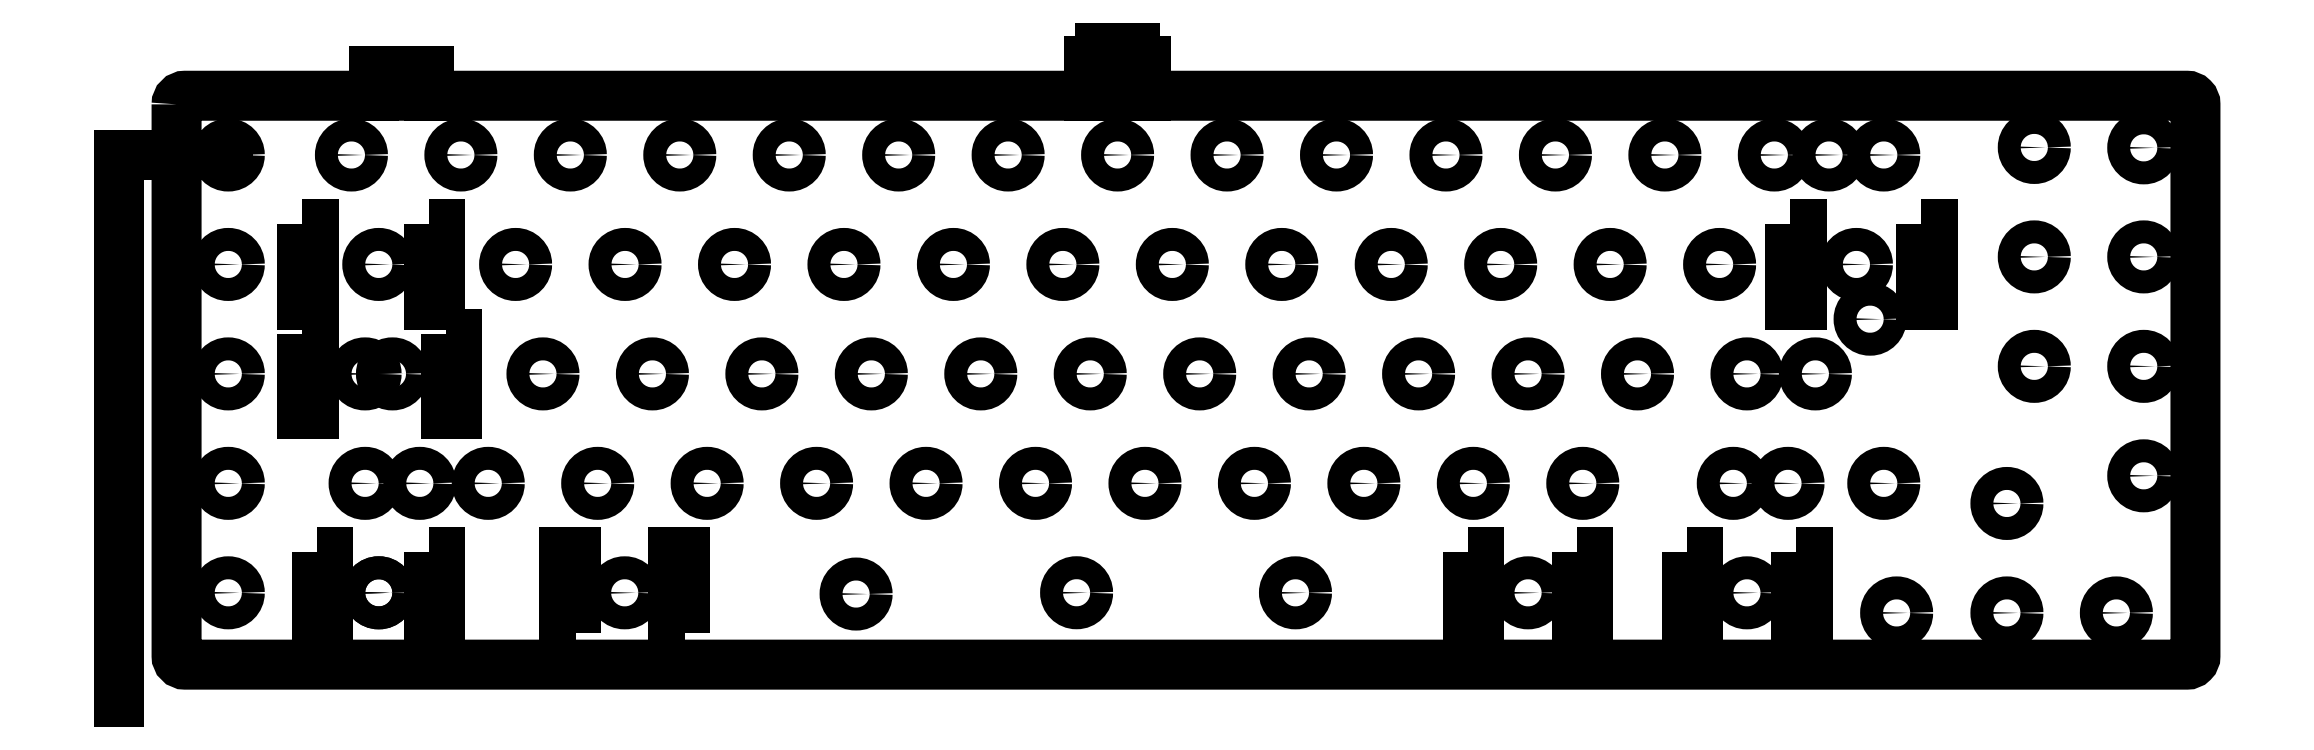
<metadata>
{"format":"dxf","ext":"dxf","renderer":"ezdxf+matplotlib","layout":"modelspace","background":"white","min_lineweight":24,"dpi":150}
</metadata>
<code>
0
SECTION
2
ENTITIES
0
LWPOLYLINE
8
0
90
8
70
1
43
0
10
10.05
20
104.1
10
10.05
20
8.05
42
0.4142
10
11.55
20
6.55
10
359.9
20
6.55
42
0.4142
10
361.4
20
8.05
10
361.4
20
104.1
42
0.4142
10
359.9
20
105.6
10
11.55
20
105.6
42
0.4142
0
LINE
8
0
10
0
20
0
30
0
11
0
21
95.25
31
0
0
LINE
8
0
10
44.48
20
105.6
30
0
11
44.48
21
107.6
31
0
0
LINE
8
0
10
53.98
20
107.6
30
0
11
53.98
21
105.6
31
0
0
LINE
8
0
10
44.48
20
107.6
30
0
11
53.98
21
107.6
31
0
0
LINE
8
0
10
44.48
20
110
30
0
11
53.98
21
110
31
0
0
LINE
8
0
10
168.8
20
111.6
30
0
11
168.8
21
105.6
31
0
0
LINE
8
0
10
178.8
20
111.6
30
0
11
178.8
21
105.6
31
0
0
LINE
8
0
10
168.8
20
111.6
30
0
11
178.8
21
111.6
31
0
0
LINE
8
0
10
170.8
20
113.9
30
0
11
176.8
21
113.9
31
0
0
CIRCLE
8
0
10
154.8
20
95.25
30
0
40
2
210
0
220
0
230
1
0
CIRCLE
8
0
10
297.7
20
95.25
30
0
40
2
210
0
220
0
230
1
0
CIRCLE
8
0
10
135.7
20
95.25
30
0
40
2
210
0
220
0
230
1
0
CIRCLE
8
0
10
173.8
20
95.25
30
0
40
2
210
0
220
0
230
1
0
CIRCLE
8
0
10
78.58
20
95.25
30
0
40
2
210
0
220
0
230
1
0
CIRCLE
8
0
10
250
20
95.25
30
0
40
2
210
0
220
0
230
1
0
CIRCLE
8
0
10
192.9
20
95.25
30
0
40
2
210
0
220
0
230
1
0
CIRCLE
8
0
10
211.9
20
95.25
30
0
40
2
210
0
220
0
230
1
0
LINE
8
0
10
0
20
95.25
30
0
11
19.05
21
95.25
31
0
0
CIRCLE
8
0
10
97.63
20
95.25
30
0
40
2
210
0
220
0
230
1
0
CIRCLE
8
0
10
59.53
20
95.25
30
0
40
2
210
0
220
0
230
1
0
CIRCLE
8
0
10
116.7
20
95.25
30
0
40
2
210
0
220
0
230
1
0
CIRCLE
8
0
10
269.1
20
95.25
30
0
40
2
210
0
220
0
230
1
0
CIRCLE
8
0
10
288.1
20
95.25
30
0
40
2
210
0
220
0
230
1
0
CIRCLE
8
0
10
307.2
20
95.25
30
0
40
2
210
0
220
0
230
1
0
CIRCLE
8
0
10
40.48
20
95.25
30
0
40
2
210
0
220
0
230
1
0
CIRCLE
8
0
10
231
20
95.25
30
0
40
2
210
0
220
0
230
1
0
CIRCLE
8
0
10
352.4
20
96.49
30
0
40
2
210
0
220
0
230
1
0
CIRCLE
8
0
10
333.4
20
96.56
30
0
40
2
210
0
220
0
230
1
0
CIRCLE
8
0
10
19.05
20
95.25
30
0
40
2
210
0
220
0
230
1
0
CIRCLE
8
0
10
107.2
20
76.2
30
0
40
2
210
0
220
0
230
1
0
CIRCLE
8
0
10
126.2
20
76.2
30
0
40
2
210
0
220
0
230
1
0
CIRCLE
8
0
10
69.06
20
76.2
30
0
40
2
210
0
220
0
230
1
0
CIRCLE
8
0
10
145.3
20
76.2
30
0
40
2
210
0
220
0
230
1
0
CIRCLE
8
0
10
19.05
20
76.2
30
0
40
2
210
0
220
0
230
1
0
CIRCLE
8
0
10
240.5
20
76.2
30
0
40
2
210
0
220
0
230
1
0
CIRCLE
8
0
10
88.11
20
76.2
30
0
40
2
210
0
220
0
230
1
0
CIRCLE
8
0
10
183.4
20
76.2
30
0
40
2
210
0
220
0
230
1
0
CIRCLE
8
0
10
164.3
20
76.2
30
0
40
2
210
0
220
0
230
1
0
CIRCLE
8
0
10
333.4
20
77.51
30
0
40
2
210
0
220
0
230
1
0
CIRCLE
8
0
10
259.6
20
76.2
30
0
40
2
210
0
220
0
230
1
0
CIRCLE
8
0
10
202.4
20
76.2
30
0
40
2
210
0
220
0
230
1
0
CIRCLE
8
0
10
45.24
20
76.2
30
0
40
2
210
0
220
0
230
1
0
CIRCLE
8
0
10
302.4
20
76.2
30
0
40
2
210
0
220
0
230
1
0
CIRCLE
8
0
10
278.6
20
76.2
30
0
40
2
210
0
220
0
230
1
0
CIRCLE
8
0
10
221.5
20
76.2
30
0
40
2
210
0
220
0
230
1
0
CIRCLE
8
0
10
352.4
20
77.51
30
0
40
2
210
0
220
0
230
1
0
CIRCLE
8
0
10
245.3
20
57.15
30
0
40
2
210
0
220
0
230
1
0
CIRCLE
8
0
10
333.4
20
58.46
30
0
40
2
210
0
220
0
230
1
0
CIRCLE
8
0
10
264.3
20
57.15
30
0
40
2
210
0
220
0
230
1
0
CIRCLE
8
0
10
42.86
20
57.15
30
0
40
2
210
0
220
0
230
1
0
CIRCLE
8
0
10
226.2
20
57.15
30
0
40
2
210
0
220
0
230
1
0
CIRCLE
8
0
10
47.62
20
57.15
30
0
40
2
210
0
220
0
230
1
0
CIRCLE
8
0
10
295.3
20
57.15
30
0
40
2
210
0
220
0
230
1
0
CIRCLE
8
0
10
131
20
57.15
30
0
40
2
210
0
220
0
230
1
0
CIRCLE
8
0
10
73.82
20
57.15
30
0
40
2
210
0
220
0
230
1
0
CIRCLE
8
0
10
19.05
20
57.15
30
0
40
2
210
0
220
0
230
1
0
CIRCLE
8
0
10
92.87
20
57.15
30
0
40
2
210
0
220
0
230
1
0
CIRCLE
8
0
10
207.2
20
57.15
30
0
40
2
210
0
220
0
230
1
0
CIRCLE
8
0
10
352.4
20
58.46
30
0
40
2
210
0
220
0
230
1
0
CIRCLE
8
0
10
283.4
20
57.15
30
0
40
2
210
0
220
0
230
1
0
CIRCLE
8
0
10
111.9
20
57.15
30
0
40
2
210
0
220
0
230
1
0
CIRCLE
8
0
10
169.1
20
57.15
30
0
40
2
210
0
220
0
230
1
0
CIRCLE
8
0
10
188.1
20
57.15
30
0
40
2
210
0
220
0
230
1
0
CIRCLE
8
0
10
150
20
57.15
30
0
40
2
210
0
220
0
230
1
0
CIRCLE
8
0
10
281
20
38.1
30
0
40
2
210
0
220
0
230
1
0
CIRCLE
8
0
10
159.5
20
38.1
30
0
40
2
210
0
220
0
230
1
0
CIRCLE
8
0
10
216.7
20
38.1
30
0
40
2
210
0
220
0
230
1
0
CIRCLE
8
0
10
197.6
20
38.1
30
0
40
2
210
0
220
0
230
1
0
CIRCLE
8
0
10
140.5
20
38.1
30
0
40
2
210
0
220
0
230
1
0
CIRCLE
8
0
10
83.34
20
38.1
30
0
40
2
210
0
220
0
230
1
0
CIRCLE
8
0
10
42.86
20
38.1
30
0
40
2
210
0
220
0
230
1
0
CIRCLE
8
0
10
254.8
20
38.1
30
0
40
2
210
0
220
0
230
1
0
CIRCLE
8
0
10
102.4
20
38.1
30
0
40
2
210
0
220
0
230
1
0
CIRCLE
8
0
10
121.4
20
38.1
30
0
40
2
210
0
220
0
230
1
0
CIRCLE
8
0
10
178.6
20
38.1
30
0
40
2
210
0
220
0
230
1
0
CIRCLE
8
0
10
235.7
20
38.1
30
0
40
2
210
0
220
0
230
1
0
CIRCLE
8
0
10
307.2
20
38.1
30
0
40
2
210
0
220
0
230
1
0
CIRCLE
8
0
10
352.4
20
39.41
30
0
40
2
210
0
220
0
230
1
0
CIRCLE
8
0
10
19.05
20
38.1
30
0
40
2
210
0
220
0
230
1
0
CIRCLE
8
0
10
52.39
20
38.1
30
0
40
2
210
0
220
0
230
1
0
CIRCLE
8
0
10
64.29
20
38.1
30
0
40
2
210
0
220
0
230
1
0
CIRCLE
8
0
10
290.5
20
38.1
30
0
40
2
210
0
220
0
230
1
0
CIRCLE
8
0
10
328.6
20
34.6
30
0
40
2
210
0
220
0
230
1
0
CIRCLE
8
0
10
45.24
20
19.05
30
0
40
2
210
0
220
0
230
1
0
CIRCLE
8
0
10
283.4
20
19.05
30
0
40
2
210
0
220
0
230
1
0
CIRCLE
8
0
10
128.3
20
18.84
30
0
40
2
210
0
220
0
230
1
0
CIRCLE
8
0
10
328.6
20
15.55
30
0
40
2
210
0
220
0
230
1
0
CIRCLE
8
0
10
309.4
20
15.55
30
0
40
2
210
0
220
0
230
1
0
CIRCLE
8
0
10
45.24
20
19.05
30
0
40
2
210
0
220
0
230
1
0
CIRCLE
8
0
10
88.05
20
19.05
30
0
40
2
210
0
220
0
230
1
0
CIRCLE
8
0
10
19.05
20
19.05
30
0
40
2
210
0
220
0
230
1
0
CIRCLE
8
0
10
347.7
20
15.55
30
0
40
2
210
0
220
0
230
1
0
CIRCLE
8
0
10
166.7
20
19.06
30
0
40
2
210
0
220
0
230
1
0
CIRCLE
8
0
10
245.3
20
19.05
30
0
40
2
210
0
220
0
230
1
0
CIRCLE
8
0
10
204.8
20
19.05
30
0
40
2
210
0
220
0
230
1
0
CIRCLE
8
0
10
304.8
20
66.68
30
0
40
2
210
0
220
0
230
1
0
LWPOLYLINE
8
0
90
4
70
1
43
0
10
313.7
20
83.23
10
313.7
20
69.23
10
315.7
20
69.23
10
315.7
20
83.23
0
LWPOLYLINE
8
0
90
4
70
1
43
0
10
290.9
20
83.23
10
290.9
20
69.23
10
292.9
20
69.23
10
292.9
20
83.23
0
LWPOLYLINE
8
0
90
4
70
1
43
0
10
291.9
20
26.08
10
291.9
20
12.08
10
293.9
20
12.08
10
293.9
20
26.08
0
LWPOLYLINE
8
0
90
4
70
1
43
0
10
272.9
20
26.08
10
272.9
20
12.08
10
274.9
20
12.08
10
274.9
20
26.08
0
LWPOLYLINE
8
0
90
4
70
1
43
0
10
253.7
20
26.08
10
253.7
20
12.08
10
255.7
20
12.08
10
255.7
20
26.08
0
LWPOLYLINE
8
0
90
4
70
1
43
0
10
234.7
20
26.08
10
234.7
20
12.08
10
236.7
20
12.08
10
236.7
20
26.08
0
LWPOLYLINE
8
0
90
4
70
1
43
0
10
34.43
20
26.08
10
34.43
20
12.08
10
36.43
20
12.08
10
36.43
20
26.08
0
LWPOLYLINE
8
0
90
4
70
1
43
0
10
53.93
20
26.08
10
53.93
20
12.08
10
55.93
20
12.08
10
55.93
20
26.08
0
LWPOLYLINE
8
0
90
4
70
1
43
0
10
79.53
20
12.08
10
79.53
20
26.08
10
77.53
20
26.08
10
77.53
20
12.08
0
LWPOLYLINE
8
0
90
4
70
1
43
0
10
98.53
20
12.08
10
98.53
20
26.08
10
96.53
20
26.08
10
96.53
20
12.08
0
LWPOLYLINE
8
0
90
4
70
1
43
0
10
56.93
20
64.15
10
56.93
20
50.15
10
58.93
20
50.15
10
58.93
20
64.15
0
LWPOLYLINE
8
0
90
4
70
1
43
0
10
31.93
20
64.15
10
31.93
20
50.15
10
33.93
20
50.15
10
33.93
20
64.15
0
LWPOLYLINE
8
0
90
4
70
1
43
0
10
31.93
20
83.2
10
31.93
20
69.2
10
33.93
20
69.2
10
33.93
20
83.2
0
LWPOLYLINE
8
0
90
4
70
1
43
0
10
53.93
20
83.2
10
53.93
20
69.2
10
55.93
20
69.2
10
55.93
20
83.2
0
ENDSEC
0
EOF

</code>
